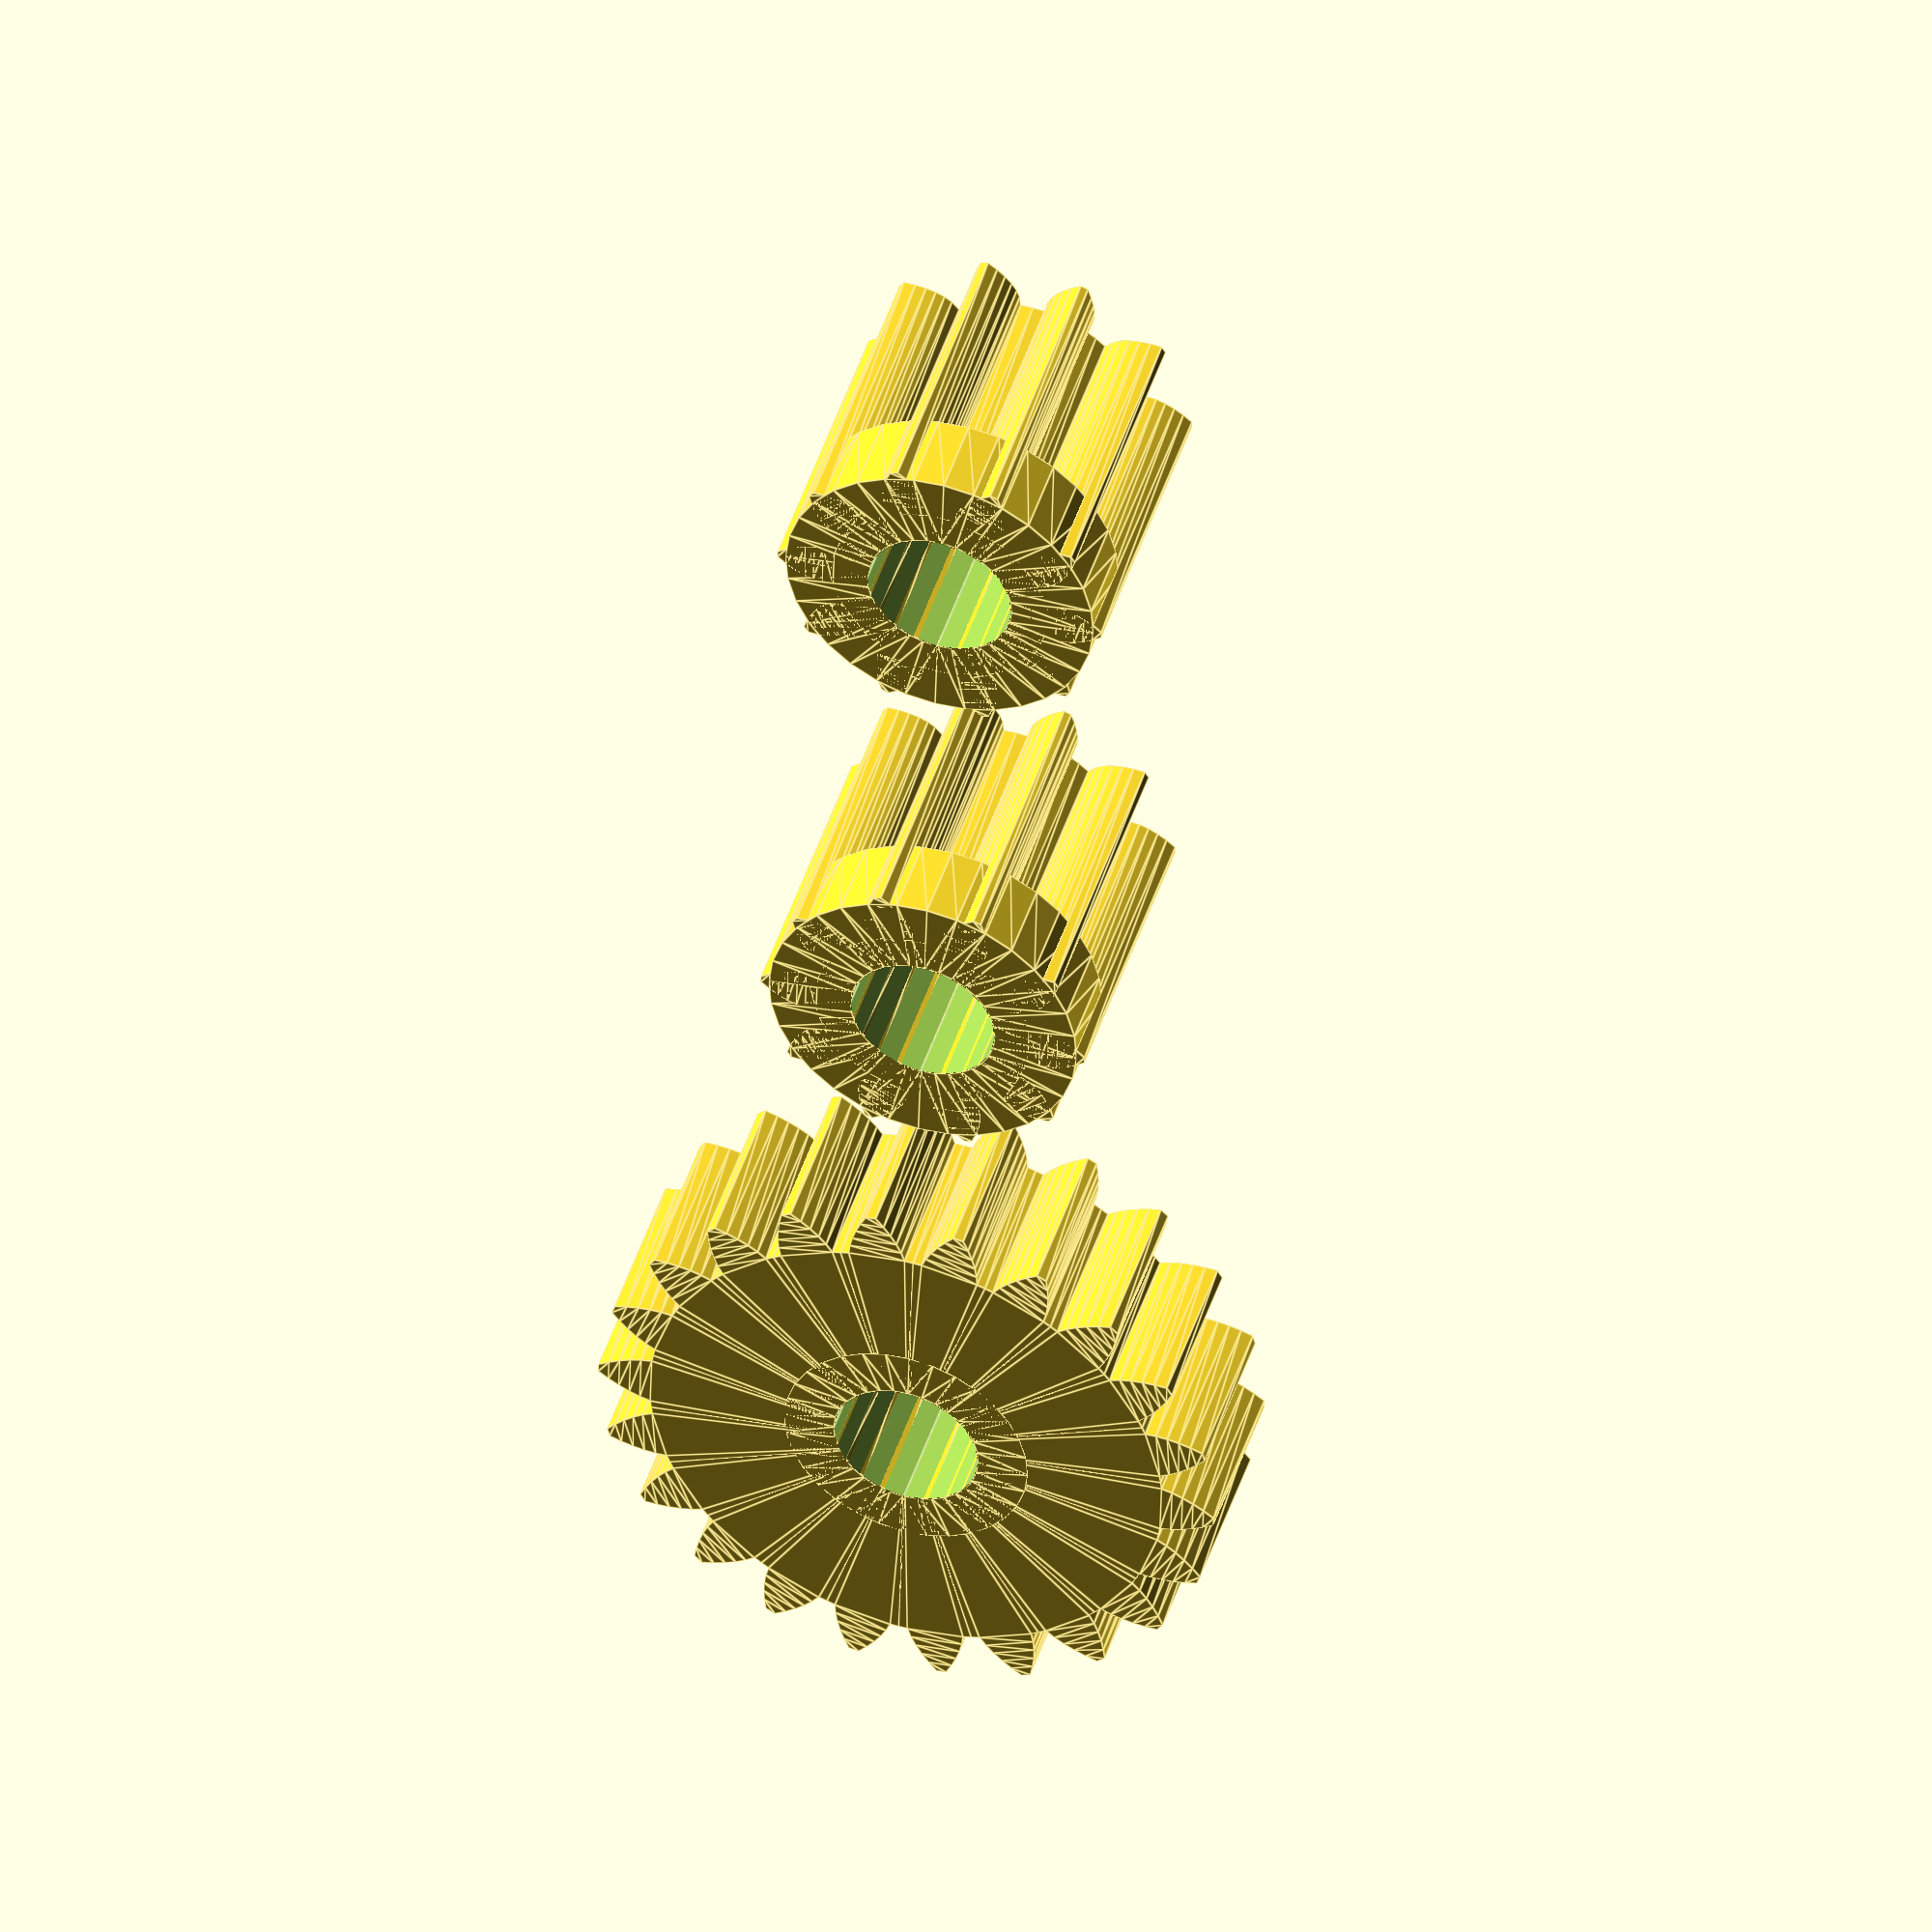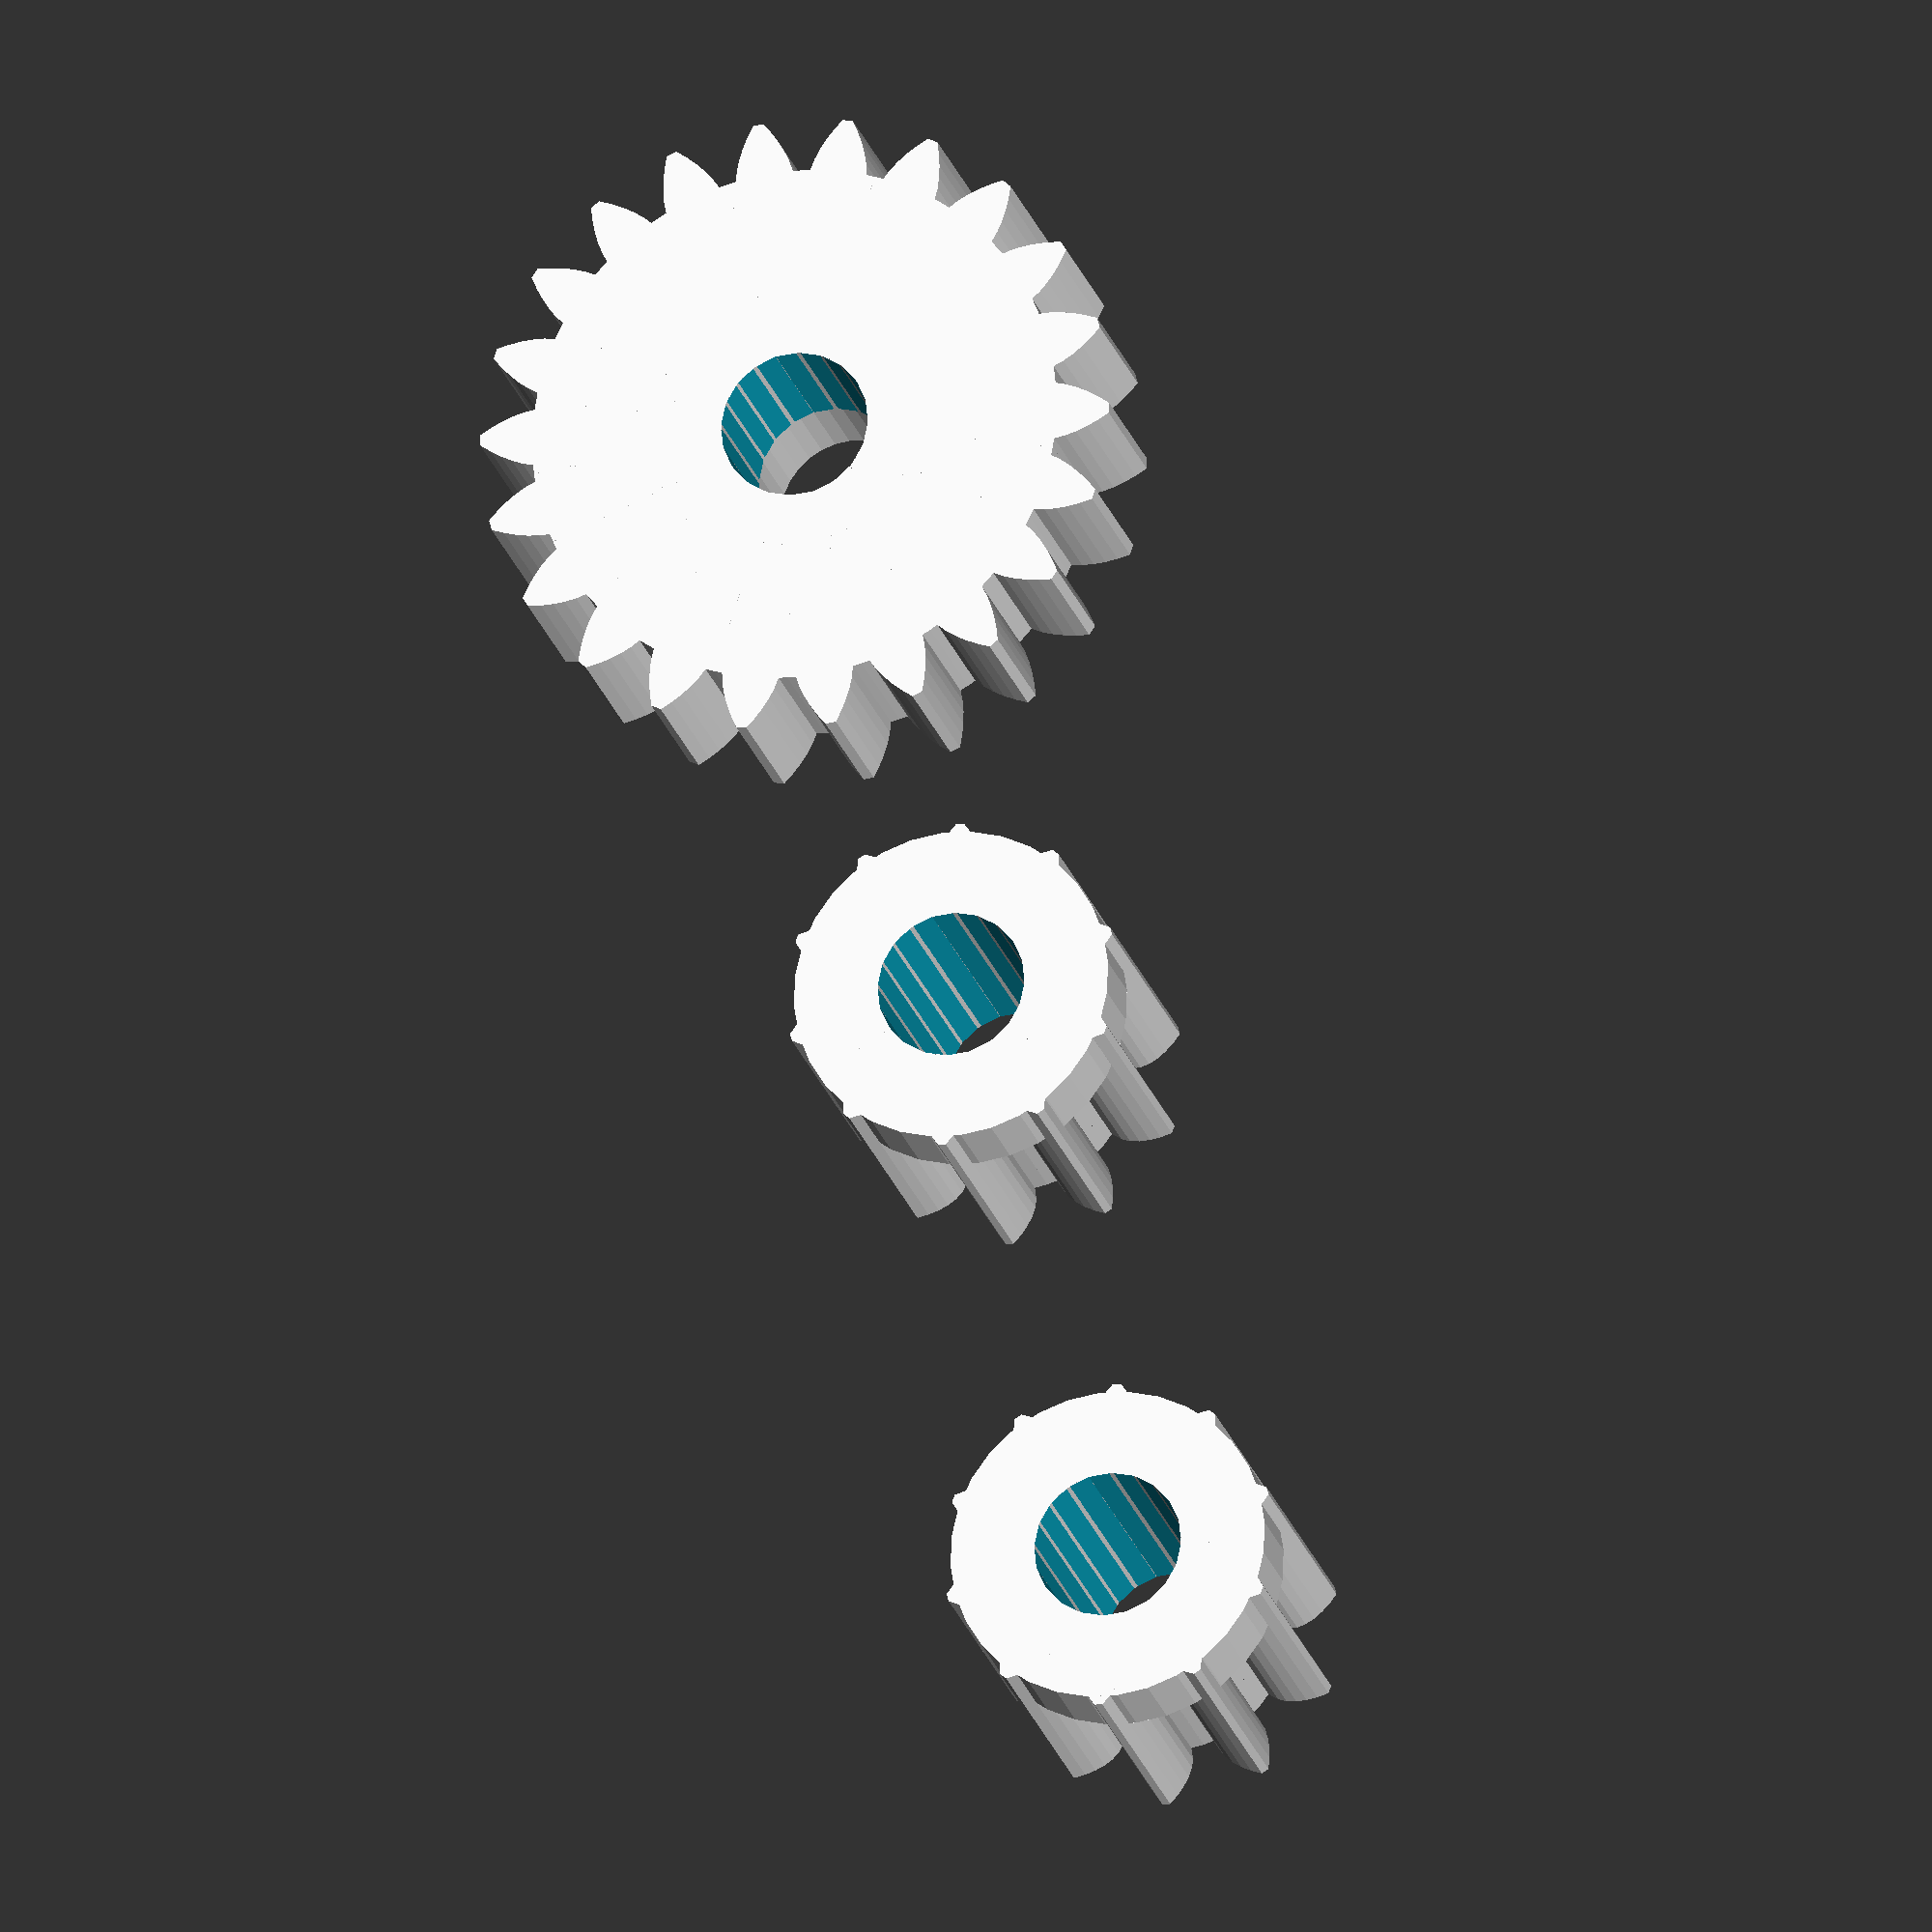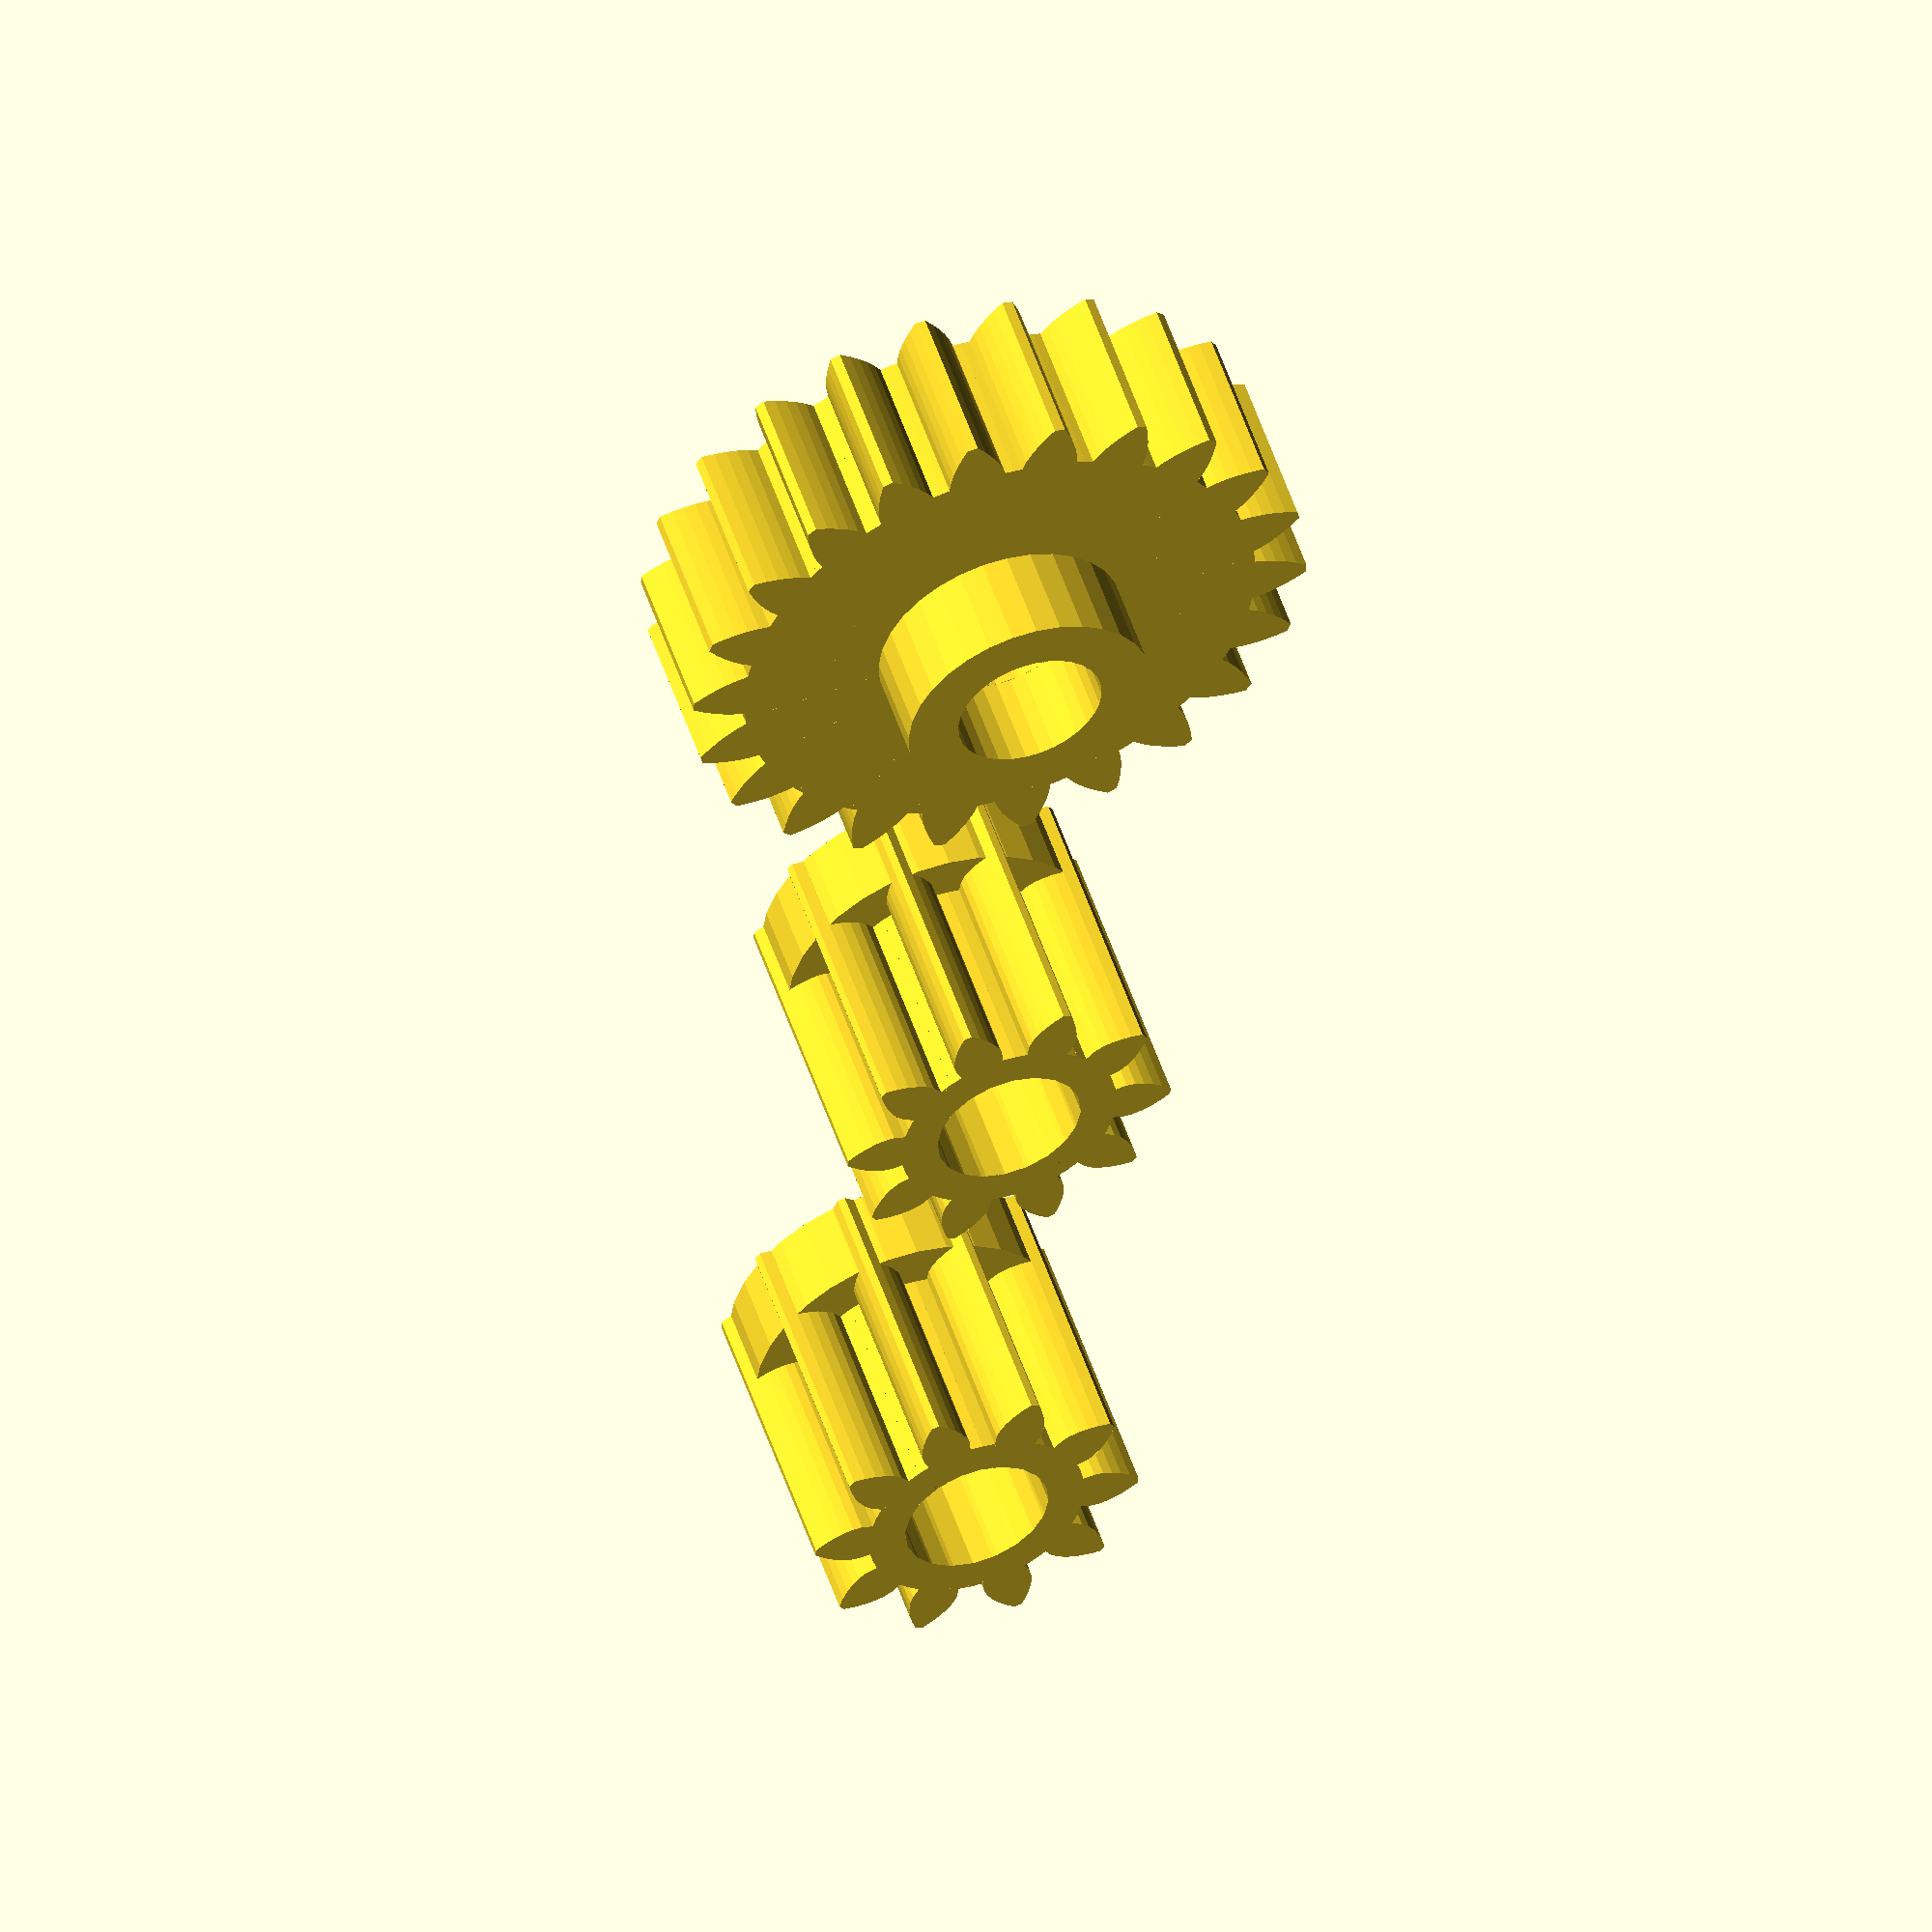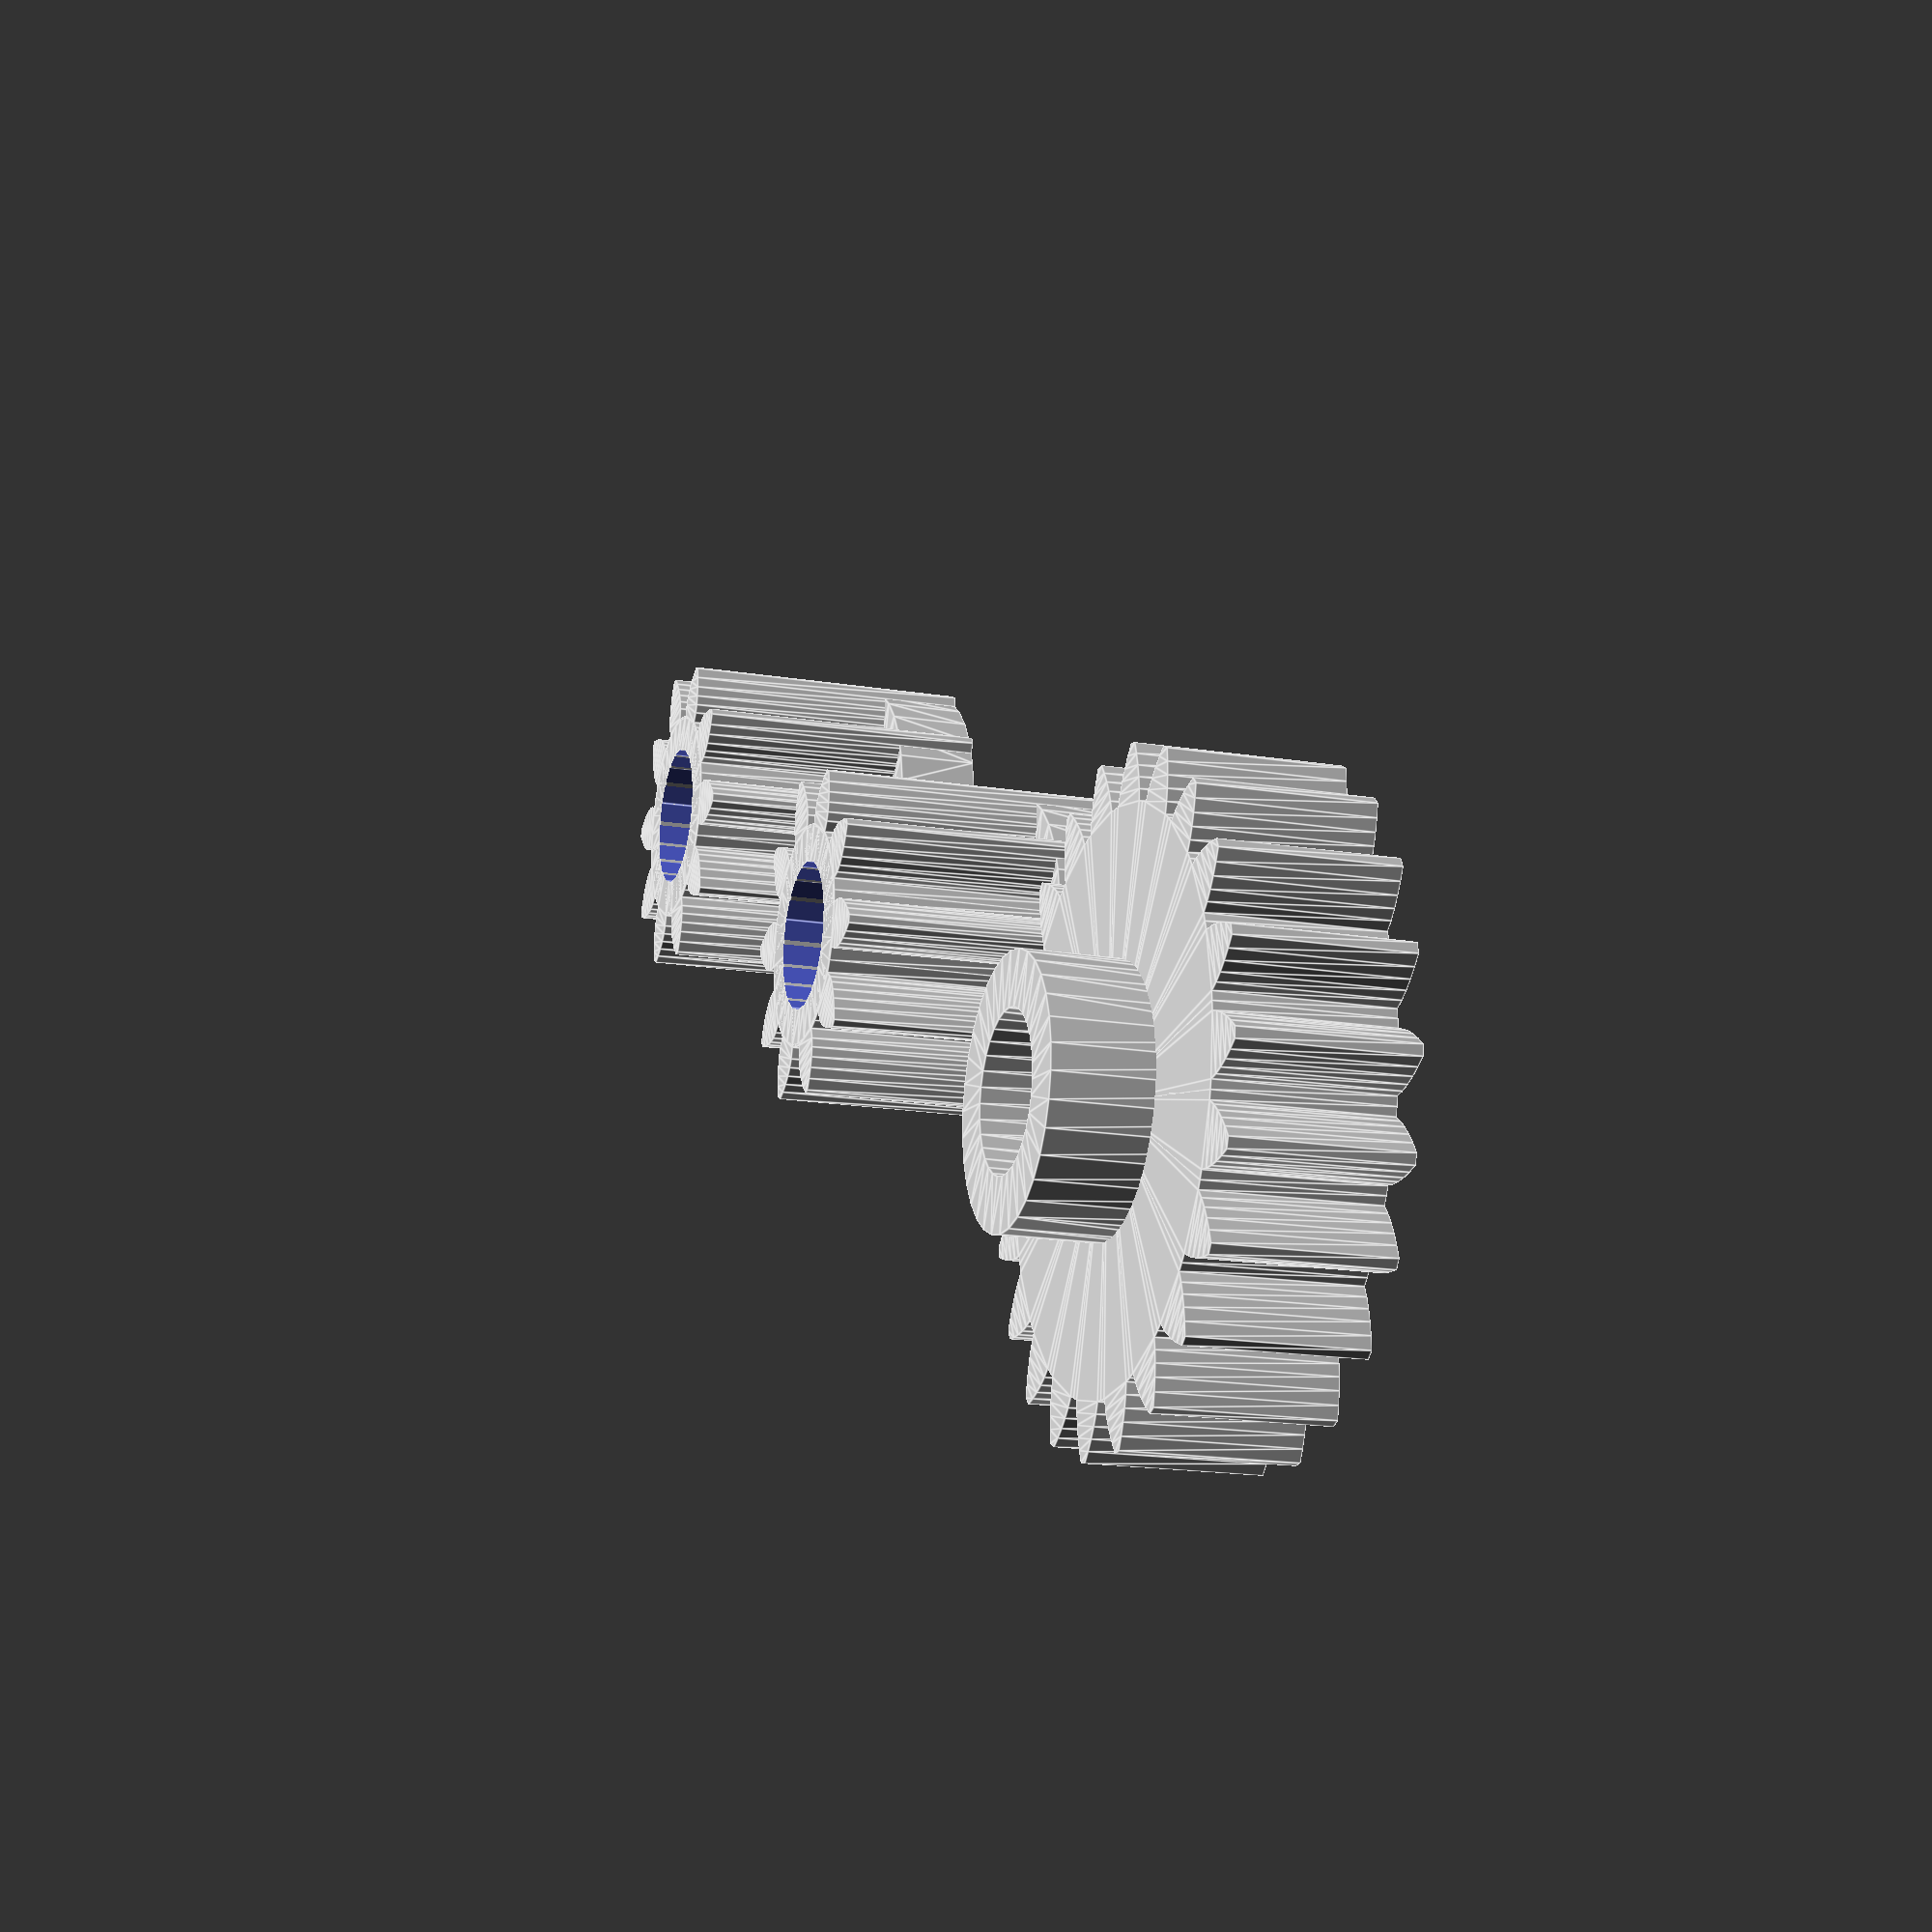
<openscad>
//////////////////////////////////////////////////////////////////////////////////////////////
// Public Domain Parametric Involute Spur Gear (and involute helical gear and involute rack)
// version 1.1
// by Leemon Baird, 2011, Leemon@Leemon.com
//http://www.thingiverse.com/thing:5505
//
// This file is public domain.  Use it for any purpose, including commercial
// applications.  Attribution would be nice, but is not required.  There is
// no warranty of any kind, including its correctness, usefulness, or safety.
// 
// This is parameterized involute spur (or helical) gear.  It is much simpler and less powerful than
// others on Thingiverse.  But it is public domain.  I implemented it from scratch from the 
// descriptions and equations on Wikipedia and the web, using Mathematica for calculations and testing,
// and I now release it into the public domain.
//
//		http://en.wikipedia.org/wiki/Involute_gear
//		http://en.wikipedia.org/wiki/Gear
//		http://en.wikipedia.org/wiki/List_of_gear_nomenclature
//		http://gtrebaol.free.fr/doc/catia/spur_gear.html
//		http://www.cs.cmu.edu/~rapidproto/mechanisms/chpt7.html
//
// The module gear() gives an involute spur gear, with reasonable defaults for all the parameters.
// Normally, you should just choose the first 4 parameters, and let the rest be default values.
// The module gear() gives a gear in the XY plane, centered on the origin, with one tooth centered on
// the positive Y axis.  The various functions below it take the same parameters, and return various
// measurements for the gear.  The most important is pitch_radius, which tells how far apart to space
// gears that are meshing, and adendum_radius, which gives the size of the region filled by the gear.
// A gear has a "pitch circle", which is an invisible circle that cuts through the middle of each
// tooth (though not the exact center). In order for two gears to mesh, their pitch circles should 
// just touch.  So the distance between their centers should be pitch_radius() for one, plus pitch_radius() 
// for the other, which gives the radii of their pitch circles.
//
// In order for two gears to mesh, they must have the same mm_per_tooth and pressure_angle parameters.  
// mm_per_tooth gives the number of millimeters of arc around the pitch circle covered by one tooth and one
// space between teeth.  The pitch angle controls how flat or bulged the sides of the teeth are.  Common
// values include 14.5 degrees and 20 degrees, and occasionally 25.  Though I've seen 28 recommended for
// plastic gears. Larger numbers bulge out more, giving stronger teeth, so 28 degrees is the default here.
//
// The ratio of number_of_teeth for two meshing gears gives how many times one will make a full 
// revolution when the the other makes one full revolution.  If the two numbers are coprime (i.e. 
// are not both divisible by the same number greater than 1), then every tooth on one gear
// will meet every tooth on the other, for more even wear.  So coprime numbers of teeth are good.
//
// The module rack() gives a rack, which is a bar with teeth.  A rack can mesh with any
// gear that has the same mm_per_tooth and pressure_angle.
//
// Some terminology: 
// The outline of a gear is a smooth circle (the "pitch circle") which has mountains and valleys
// added so it is toothed.  So there is an inner circle (the "root circle") that touches the 
// base of all the teeth, an outer circle that touches the tips of all the teeth,
// and the invisible pitch circle in between them.  There is also a "base circle", which can be smaller than
// all three of the others, which controls the shape of the teeth.  The side of each tooth lies on the path 
// that the end of a string would follow if it were wrapped tightly around the base circle, then slowly unwound.  
// That shape is an "involute", which gives this type of gear its name.
//
//////////////////////////////////////////////////////////////////////////////////////////////

//An involute spur gear, with reasonable defaults for all the parameters.
//Normally, you should just choose the first 4 parameters, and let the rest be default values.
//Meshing gears must match in mm_per_tooth, pressure_angle, and twist,
//and be separated by the sum of their pitch radii, which can be found with pitch_radius().
module gear (
	mm_per_tooth    = 3,    //this is the "circular pitch", the circumference of the pitch circle divided by the number of teeth
	number_of_teeth = 11,   //total number of teeth around the entire perimeter
	thickness       = 6,    //thickness of gear in mm
	hole_diameter   = 3,    //diameter of the hole in the center, in mm
	twist           = 0,    //teeth rotate this many degrees from bottom of gear to top.  360 makes the gear a screw with each thread going around once
	teeth_to_hide   = 0,    //number of teeth to delete to make this only a fraction of a circle
	pressure_angle  = 28,   //Controls how straight or bulged the tooth sides are. In degrees.
	clearance       = 0.0,  //gap between top of a tooth on one gear and bottom of valley on a meshing gear (in millimeters)
	backlash        = 0.0   //gap between two meshing teeth, in the direction along the circumference of the pitch circle
) {
	assign(pi = 3.1415926)
	assign(p  = mm_per_tooth * number_of_teeth / pi / 2)  //radius of pitch circle
	assign(c  = p + mm_per_tooth / pi - clearance)        //radius of outer circle
	assign(b  = p*cos(pressure_angle))                    //radius of base circle
	assign(r  = p-(c-p)-clearance)                        //radius of root circle
	assign(t  = mm_per_tooth/2-backlash/2)                //tooth thickness at pitch circle
	assign(k  = -iang(b, p) - t/2/p/pi*180) {             //angle to where involute meets base circle on each side of tooth
		difference() {
			for (i = [0:number_of_teeth-teeth_to_hide-1] )
				rotate([0,0,i*360/number_of_teeth])
					linear_extrude(height = thickness, center = true, convexity = 10, twist = twist)
						polygon(
							points=[
								[0, -hole_diameter/10],
								polar(r, -181/number_of_teeth),
								polar(r, r<b ? k : -180/number_of_teeth),
								q7(0/5,r,b,c,k, 1),q7(1/5,r,b,c,k, 1),q7(2/5,r,b,c,k, 1),q7(3/5,r,b,c,k, 1),q7(4/5,r,b,c,k, 1),q7(5/5,r,b,c,k, 1),
								q7(5/5,r,b,c,k,-1),q7(4/5,r,b,c,k,-1),q7(3/5,r,b,c,k,-1),q7(2/5,r,b,c,k,-1),q7(1/5,r,b,c,k,-1),q7(0/5,r,b,c,k,-1),
								polar(r, r<b ? -k : 180/number_of_teeth),
								polar(r, 181/number_of_teeth)
							],
 							paths=[[0,1,2,3,4,5,6,7,8,9,10,11,12,13,14,15,16]]
						);
			cylinder(h=2*thickness+1, r=hole_diameter/2, center=true, $fn=20);
		}
	}
};	
//these 4 functions are used by gear
function polar(r,theta)   = r*[sin(theta), cos(theta)];                            //convert polar to cartesian coordinates
function iang(r1,r2)      = sqrt((r2/r1)*(r2/r1) - 1)/3.1415926*180 - acos(r1/r2); //unwind a string this many degrees to go from radius r1 to radius r2
function q7(f,r,b,r2,t,s) = q6(b,s,t,(1-f)*max(b,r)+f*r2);                         //radius a fraction f up the curved side of the tooth 
function q6(b,s,t,d)      = polar(d,s*(iang(b,d)+t));                              //point at radius d on the involute curve

//a rack, which is a straight line with teeth (the same as a segment from a giant gear with a huge number of teeth).
//The "pitch circle" is a line along the X axis.
module rack (
	mm_per_tooth    = 3,    //this is the "circular pitch", the circumference of the pitch circle divided by the number of teeth
	number_of_teeth = 11,   //total number of teeth along the rack
	thickness       = 6,    //thickness of rack in mm (affects each tooth)
	height          = 120,   //height of rack in mm, from tooth top to far side of rack.
	pressure_angle  = 28,   //Controls how straight or bulged the tooth sides are. In degrees.
	backlash        = 0.0   //gap between two meshing teeth, in the direction along the circumference of the pitch circle
) {
	assign(pi = 3.1415926)
	assign(a = mm_per_tooth / pi) //addendum
	assign(t = a*cos(pressure_angle)-1)         //tooth side is tilted so top/bottom corners move this amount
		for (i = [0:number_of_teeth-1] )
			translate([i*mm_per_tooth,0,0])
				linear_extrude(height = thickness, center = true, convexity = 10)
					polygon(
						points=[
							[-mm_per_tooth * 3/4,                 a-height],
							[-mm_per_tooth * 3/4 - backlash,     -a],
							[-mm_per_tooth * 1/4 + backlash - t, -a],
							[-mm_per_tooth * 1/4 + backlash + t,  a],
							[ mm_per_tooth * 1/4 - backlash - t,  a],
							[ mm_per_tooth * 1/4 - backlash + t, -a],
							[ mm_per_tooth * 3/4 + backlash,     -a],
							[ mm_per_tooth * 3/4,                 a-height],
						],
						paths=[[0,1,2,3,4,5,6,7]]
					);
};	

//These 5 functions let the user find the derived dimensions of the gear.
//A gear fits within a circle of radius outer_radius, and two gears should have
//their centers separated by the sum of their pictch_radius.
function circular_pitch  (mm_per_tooth=3) = mm_per_tooth;                     //tooth density expressed as "circular pitch" in millimeters
function diametral_pitch (mm_per_tooth=3) = 3.1415926 / mm_per_tooth;         //tooth density expressed as "diametral pitch" in teeth per millimeter
function module_value    (mm_per_tooth=3) = mm_per_tooth / pi;                //tooth density expressed as "module" or "modulus" in millimeters
function pitch_radius    (mm_per_tooth=3,number_of_teeth=11) = mm_per_tooth * number_of_teeth / 3.1415926 / 2;
function outer_radius    (mm_per_tooth=3,number_of_teeth=11,clearance=0.1)    //The gear fits entirely within a cylinder of this radius.
	= mm_per_tooth*(1+number_of_teeth/2)/3.1415926  - clearance;              

//////////////////////////////////////////////////////////////////////////////////////////////
//example gear train.  
//Try it with OpenSCAD View/Animate command with 20 steps and 24 FPS.
//The gears will continue to be rotated to mesh correctly if you change the number of teeth.

module gear1() {
    n = 10;
    mm_per_tooth = PI * 6.75 / n;
    thickness = 7.2;
    hole = 3.7-.1;

    translate([0,0,thickness/2])
    gear(mm_per_tooth,n,thickness,hole);
    render(convexity=2)
    difference() {
        union() {
            cylinder(d=7.7,h=2,$fn=32);
            cylinder(d=5.3,h=thickness,$fn=32);
        }
        translate([0,0,-1])
        cylinder(d=hole,h=thickness+2,$fn=32);
    }
}

module gear2() {
    n = 22;
    mm_per_tooth = PI * 6.75 / 10 * 15.2/16;
    thickness = 3.03+1;
    hole = 3.7-.1;

    translate([0,0,thickness/2])
    gear(mm_per_tooth,n,thickness,hole);
    render(convexity=2)
    difference() {
        cylinder(d=6.1,h=6.32,$fn=32);
        translate([0,0,-1])
        cylinder(d=hole,h=thickness+2+7,$fn=32);
    }
}

translate([-15,0,0]) gear1();
gear1();
translate([15,0,0])
gear2();


/*

n1 = 11; //red gear number of teeth
n2 = 20; //green gear
n3 = 5;  //blue gear
n4 = 20; //orange gear
n5 = 8;  //gray rack
mm_per_tooth = 9; //all meshing gears need the same mm_per_tooth (and the same pressure_angle)
thickness    = 6;
hole         = 3;
height       = 12;

d1 =pitch_radius(mm_per_tooth,n1);
d12=pitch_radius(mm_per_tooth,n1) + pitch_radius(mm_per_tooth,n2);
d13=pitch_radius(mm_per_tooth,n1) + pitch_radius(mm_per_tooth,n3);
d14=pitch_radius(mm_per_tooth,n1) + pitch_radius(mm_per_tooth,n4);

translate([ 0,    0, 0]) rotate([0,0, $t*360/n1])                 color([1.00,0.75,0.75]) gear(mm_per_tooth,n1,thickness,hole);
translate([ 0,  d12, 0]) rotate([0,0,-($t+n2/2-0*n1+1/2)*360/n2]) color([0.75,1.00,0.75]) gear(mm_per_tooth,n2,thickness,hole,0,108);
translate([ d13,  0, 0]) rotate([0,0,-($t-n3/4+n1/4+1/2)*360/n3]) color([0.75,0.75,1.00]) gear(mm_per_tooth,n3,thickness,hole);
translate([ d13,  0, 0]) rotate([0,0,-($t-n3/4+n1/4+1/2)*360/n3]) color([0.75,0.75,1.00]) gear(mm_per_tooth,n3,thickness,hole);
translate([-d14,  0, 0]) rotate([0,0,-($t-n4/4-n1/4+1/2-floor(n4/4)-3)*360/n4]) color([1.00,0.75,0.50]) gear(mm_per_tooth,n4,thickness,hole,0,n4-3);
translate([(-floor(n5/2)-floor(n1/2)+$t+n1/2-1/2)*9, -d1+0.0, 0]) rotate([0,0,0]) color([0.75,0.75,0.75]) rack(mm_per_tooth,n5,thickness,height);


*/
</openscad>
<views>
elev=133.0 azim=268.4 roll=342.5 proj=o view=edges
elev=199.8 azim=104.8 roll=347.0 proj=o view=wireframe
elev=127.3 azim=93.1 roll=198.2 proj=o view=solid
elev=18.2 azim=30.2 roll=72.5 proj=p view=edges
</views>
